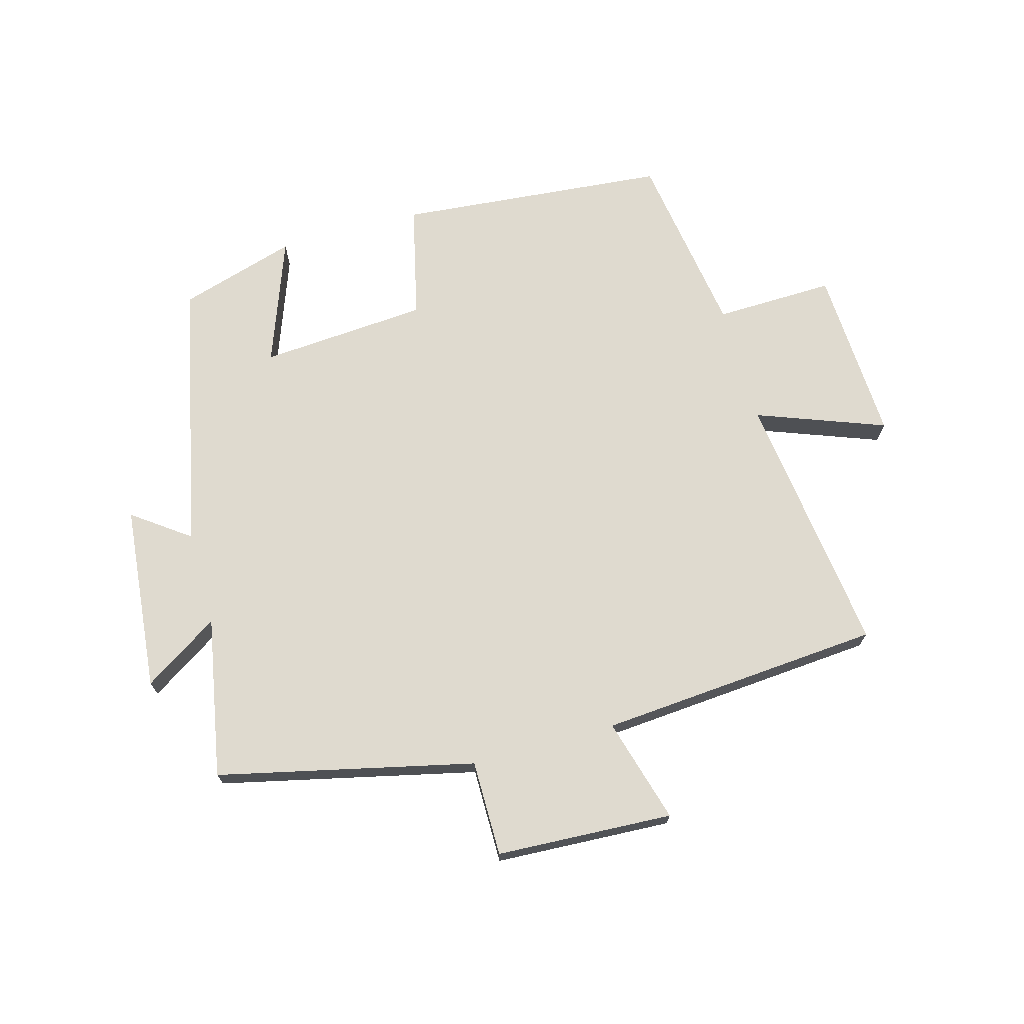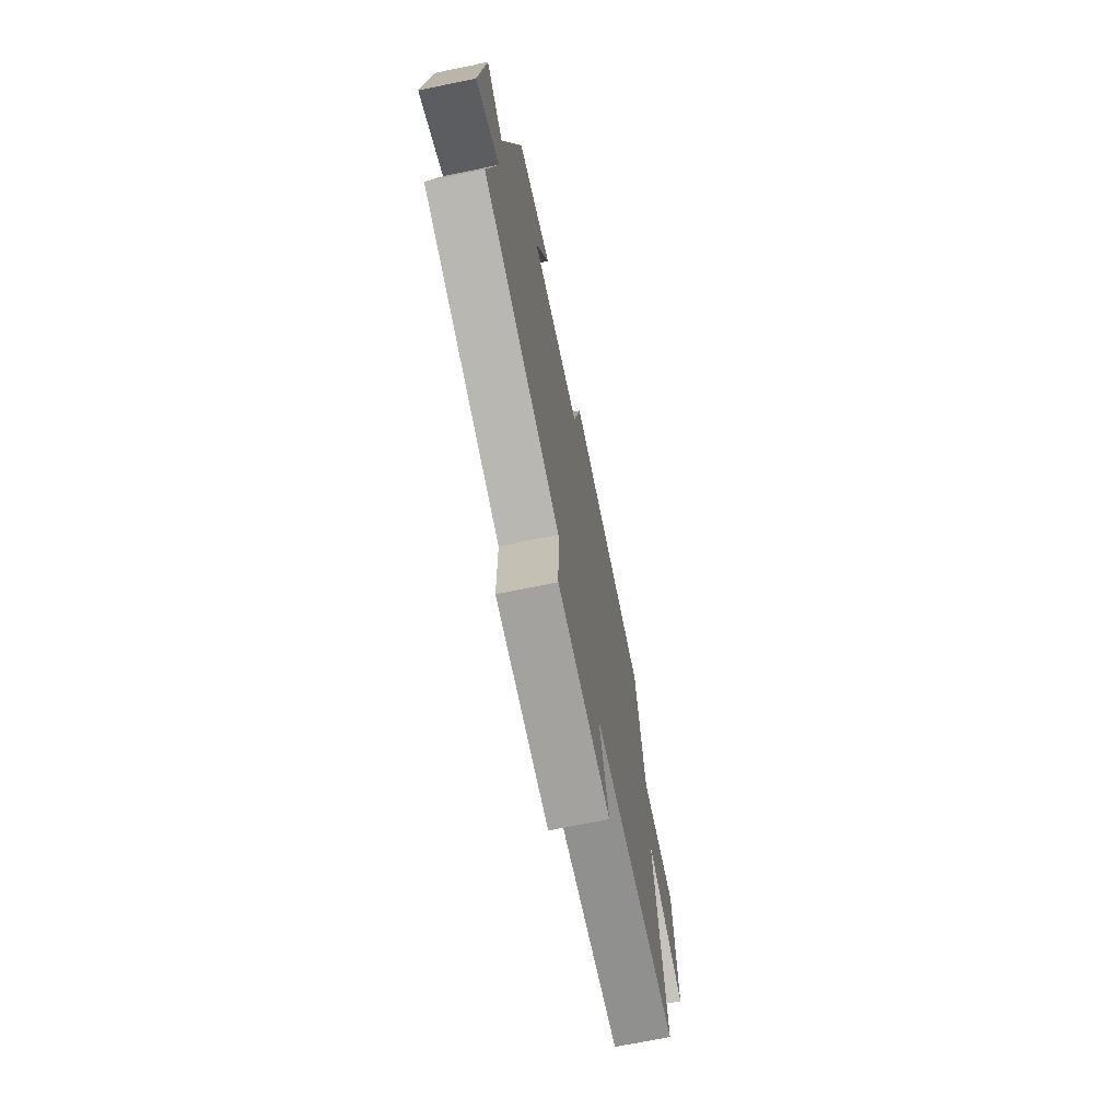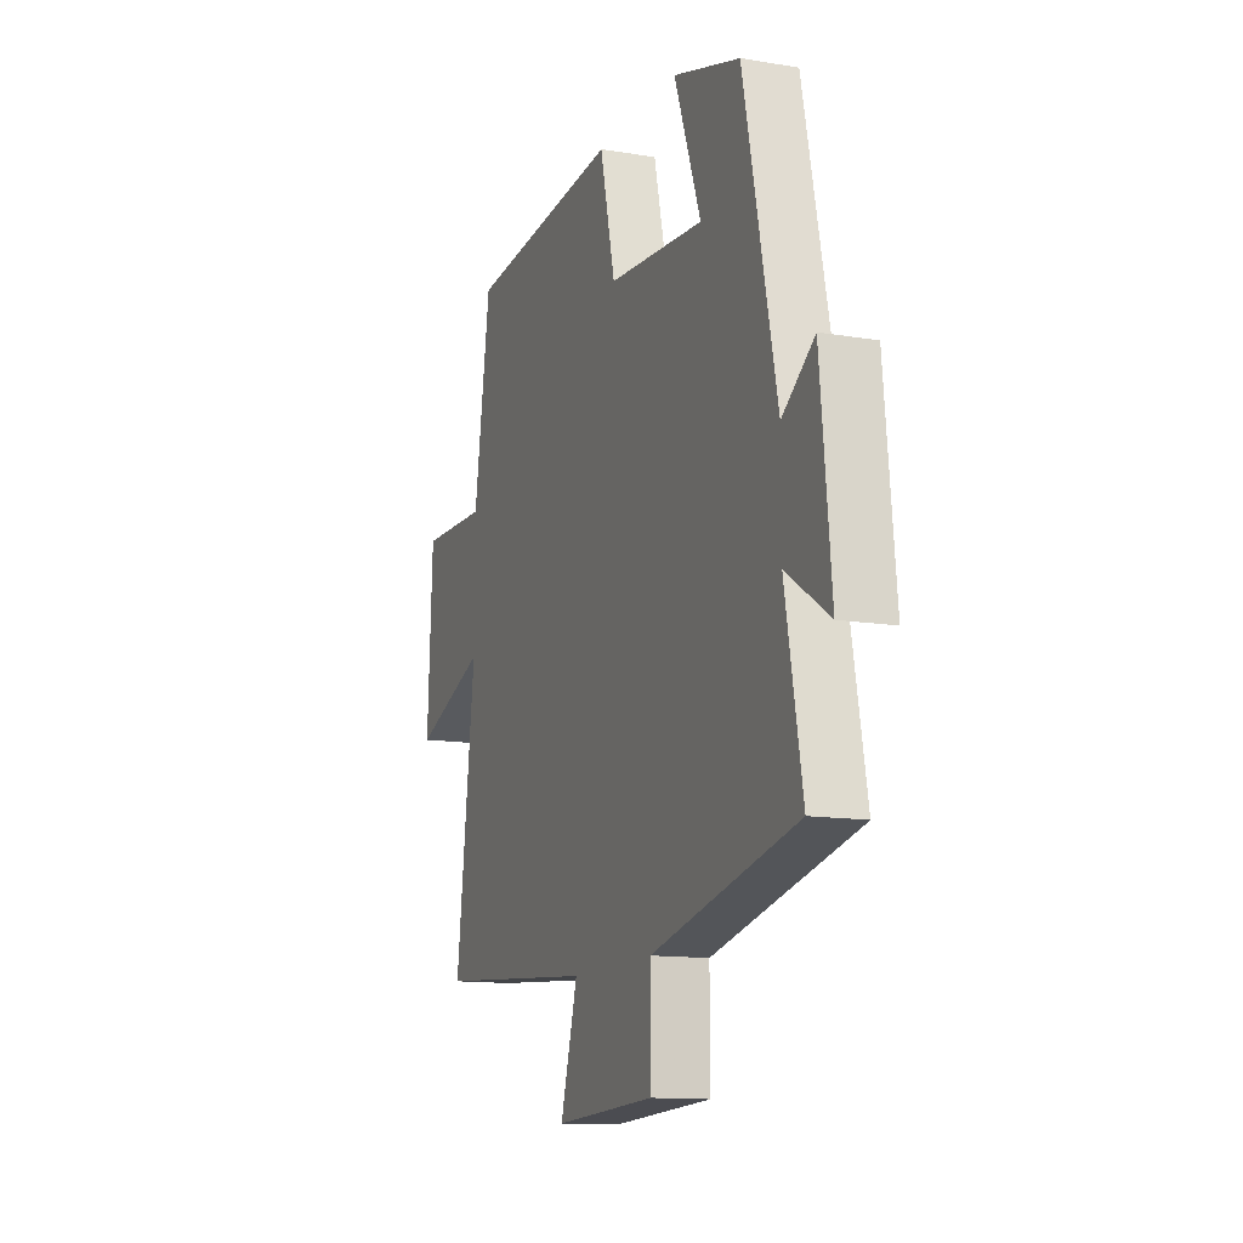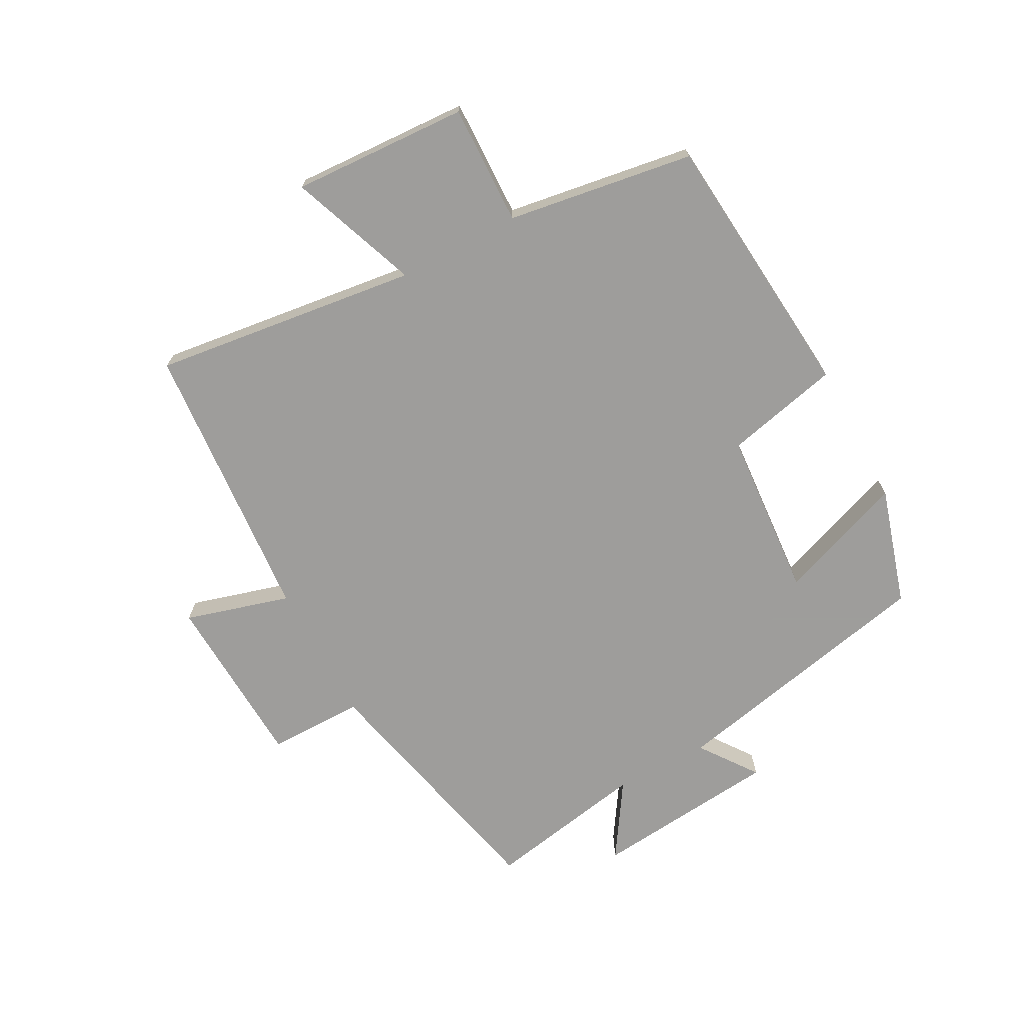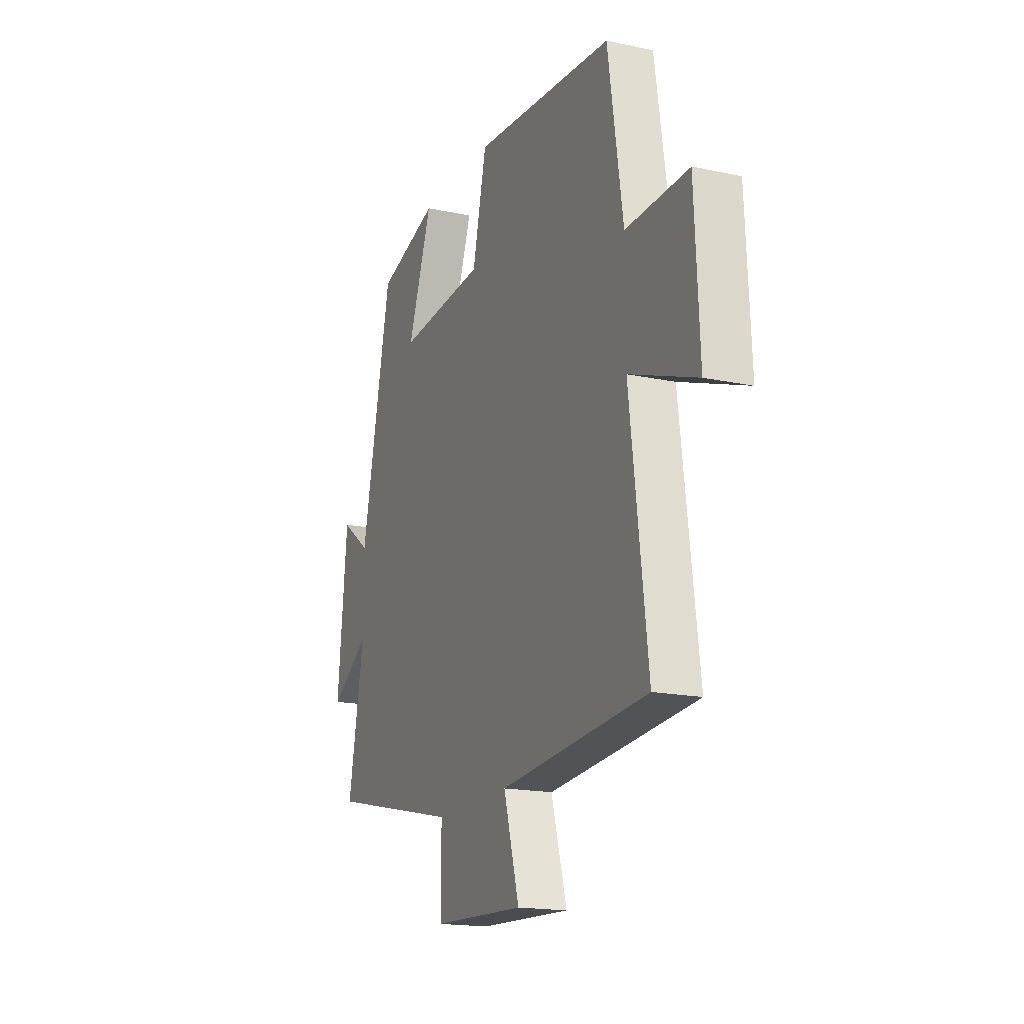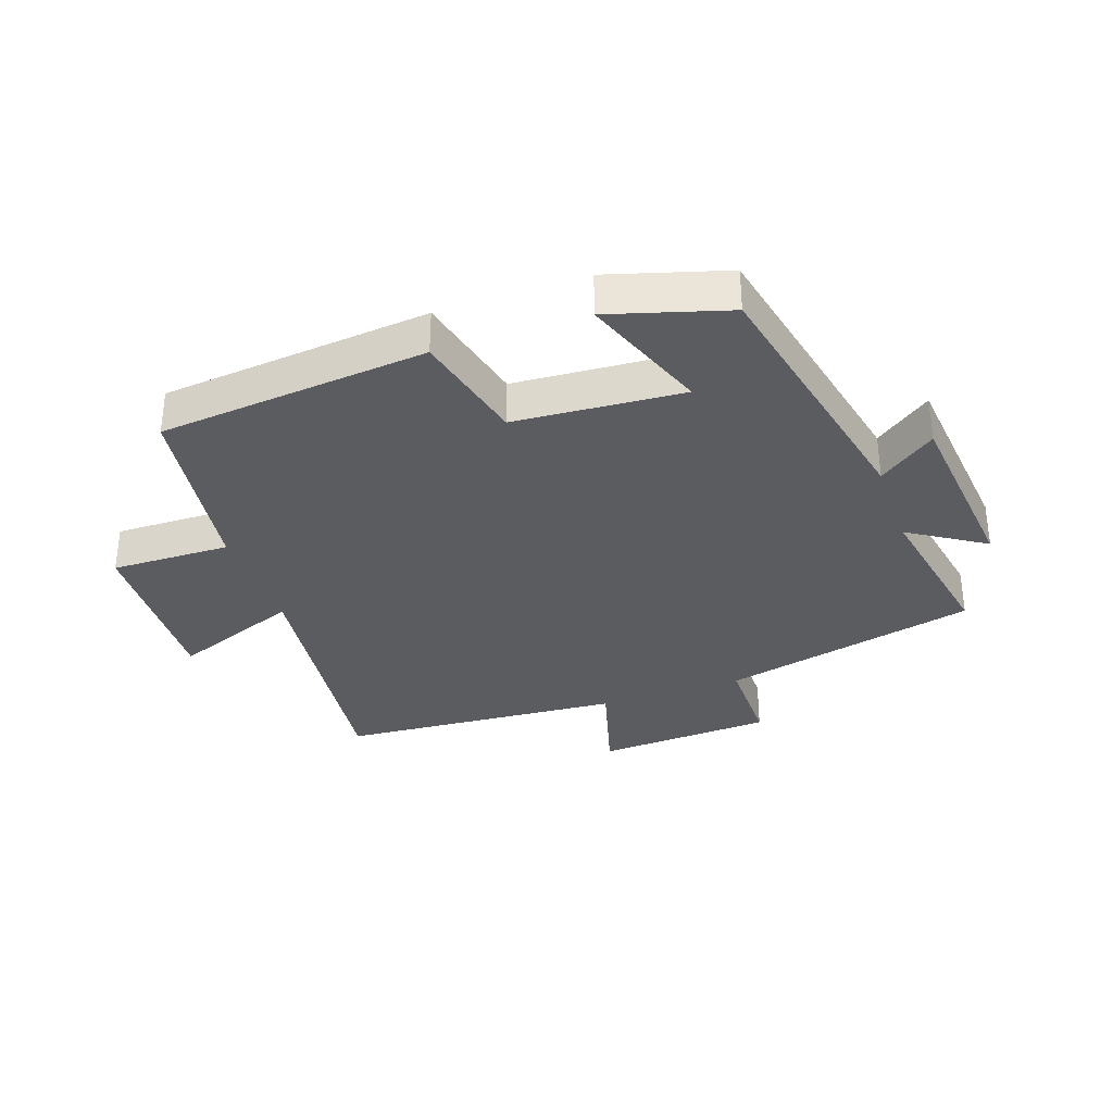
<metadata>
{"format":"obj","ext":"obj","renderer":"f3d","projection":"perspective","resolution":1024,"background":"white","views":[{"elev":70.9,"azim":164.5,"up":"+Y"},{"elev":-69.9,"azim":101.6,"up":"+Z"},{"elev":-12.8,"azim":69.0,"up":"+Z"},{"elev":-70.7,"azim":-61.8,"up":"+Y"},{"elev":-17.6,"azim":-112.9,"up":"+Z"},{"elev":-33.6,"azim":19.5,"up":"+Y"}]}
</metadata>
<code>
v -0.554 0.07 -0.464
v -0.5 0.07 -0.038
v -0.706 0.07 -0.115
v -0.692 0.07 0.167
v -0.5 0.07 0.162
v -0.454 0.07 0.461
v -0.02 0.07 0.5
v 0.023 0.07 0.316
v 0.293 0.07 0.296
v 0.218 0.07 0.5
v 0.407 0.07 0.443
v 0.5 0.07 0.008
v 0.591 0.07 0.074
v 0.621 0.07 -0.226
v 0.5 0.07 -0.148
v 0.548 0.07 -0.406
v 0.137 0.07 -0.5
v 0.137 0.07 -0.654
v -0.147 0.07 -0.668
v -0.099 0.07 -0.5
v -0.554 0 -0.464
v -0.5 0 -0.038
v -0.706 0 -0.115
v -0.692 0 0.167
v -0.5 0 0.162
v -0.454 0 0.461
v -0.02 0 0.5
v 0.023 0 0.316
v 0.293 0 0.296
v 0.218 0 0.5
v 0.407 0 0.443
v 0.5 0 0.008
v 0.591 0 0.074
v 0.621 0 -0.226
v 0.5 0 -0.148
v 0.548 0 -0.406
v 0.137 0 -0.5
v 0.137 0 -0.654
v -0.147 0 -0.668
v -0.099 0 -0.5
f 17 18 19 20
f 20 1 2
f 17 20 2
f 16 17 2
f 15 16 2
f 12 13 14 15
f 11 12 15
f 10 11 15
f 9 10 15
f 8 9 15 2
f 7 8 2
f 6 7 2
f 5 6 2
f 2 3 4 5
f 40 39 38 37
f 22 21 40
f 22 40 37
f 22 37 36
f 22 36 35
f 35 34 33 32
f 35 32 31
f 35 31 30
f 35 30 29
f 22 35 29 28
f 22 28 27
f 22 27 26
f 22 26 25
f 25 24 23 22
f 1 21 22 2
f 2 22 23 3
f 3 23 24 4
f 4 24 25 5
f 5 25 26 6
f 6 26 27 7
f 7 27 28 8
f 8 28 29 9
f 9 29 30 10
f 10 30 31 11
f 11 31 32 12
f 12 32 33 13
f 13 33 34 14
f 14 34 35 15
f 15 35 36 16
f 16 36 37 17
f 17 37 38 18
f 18 38 39 19
f 19 39 40 20
f 20 40 21 1

</code>
